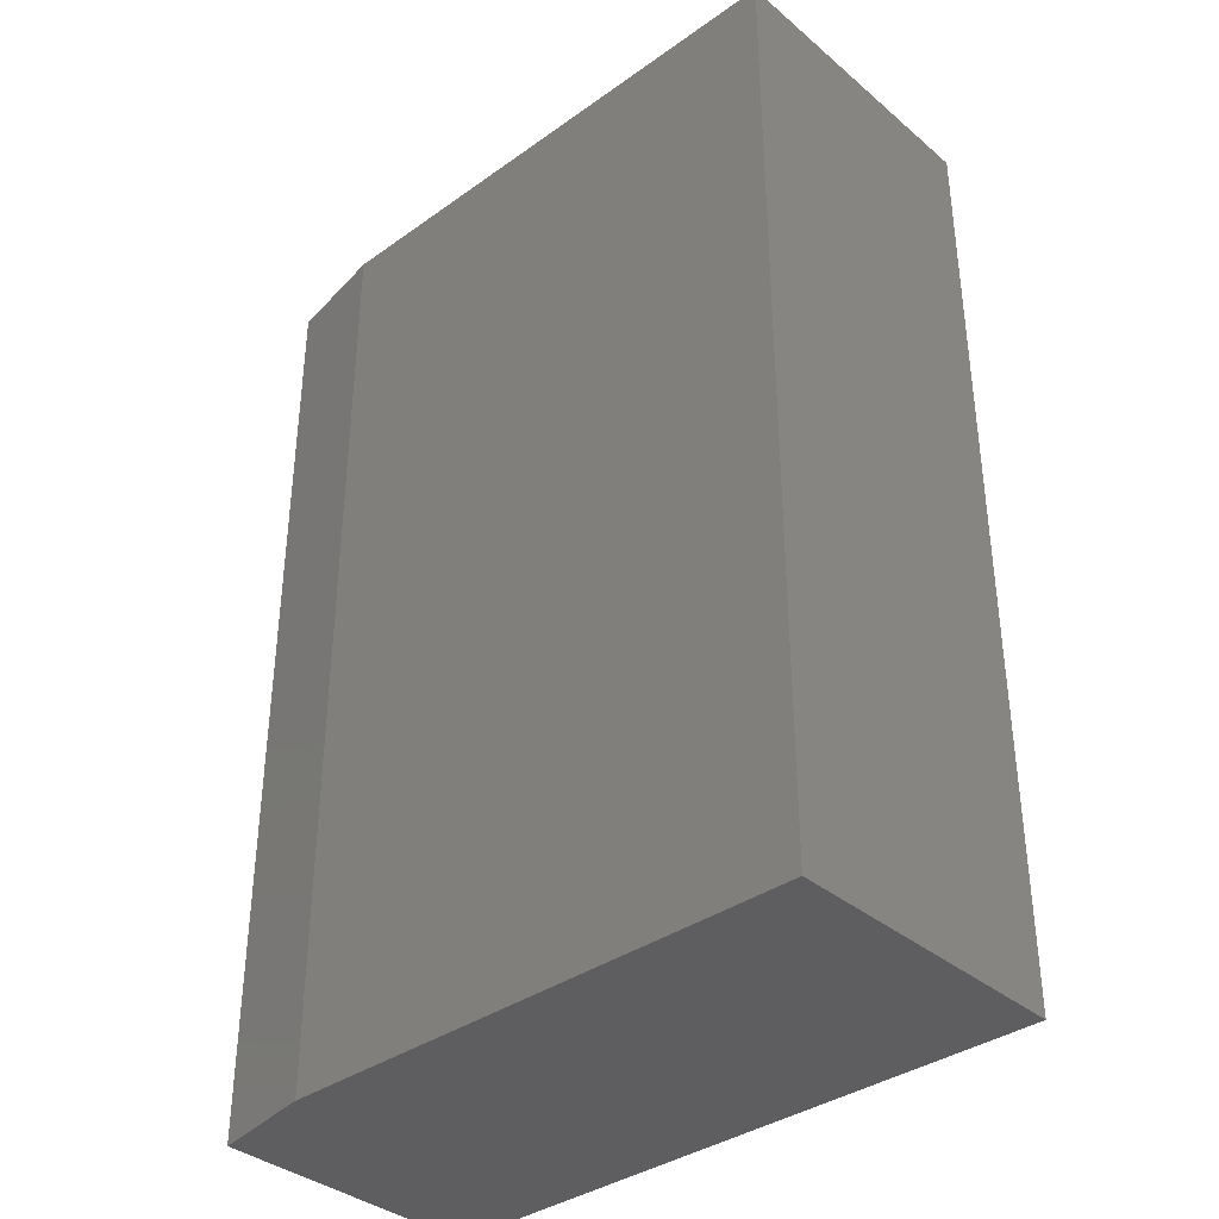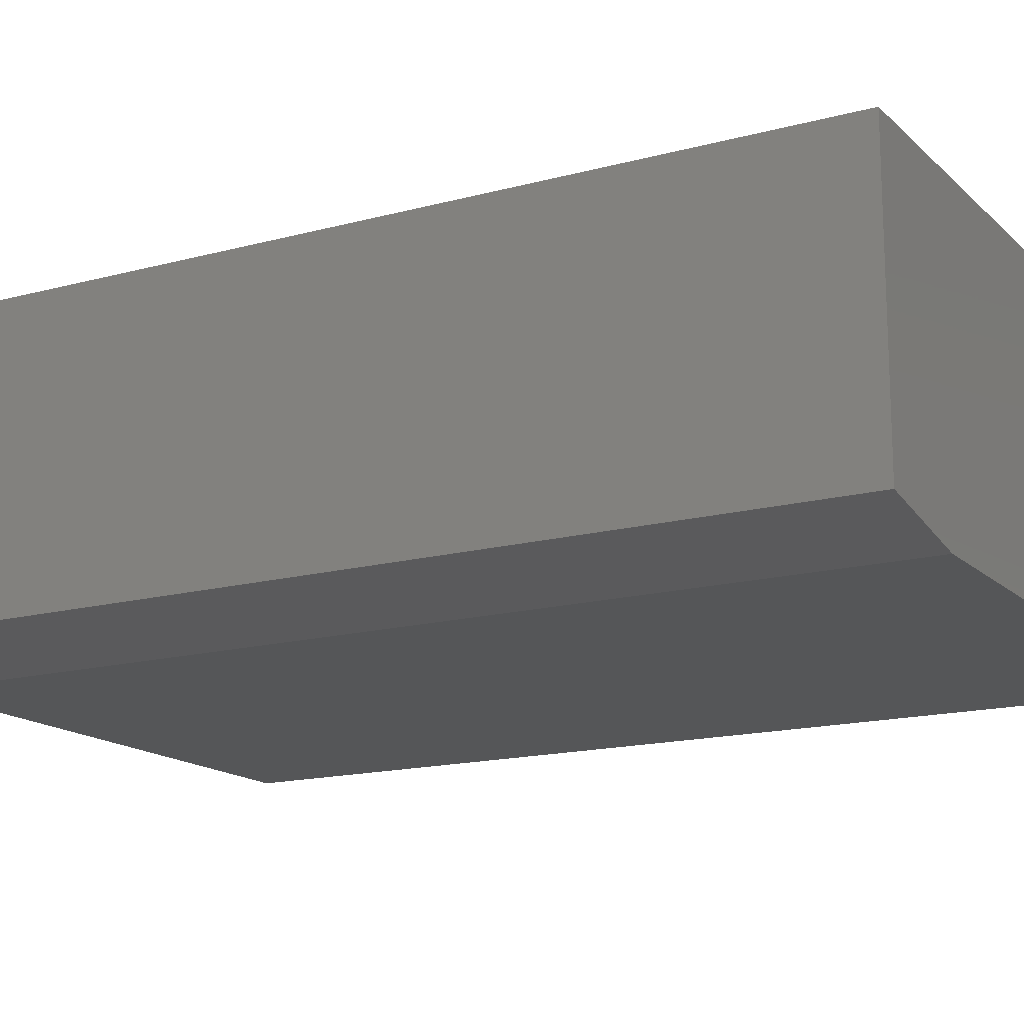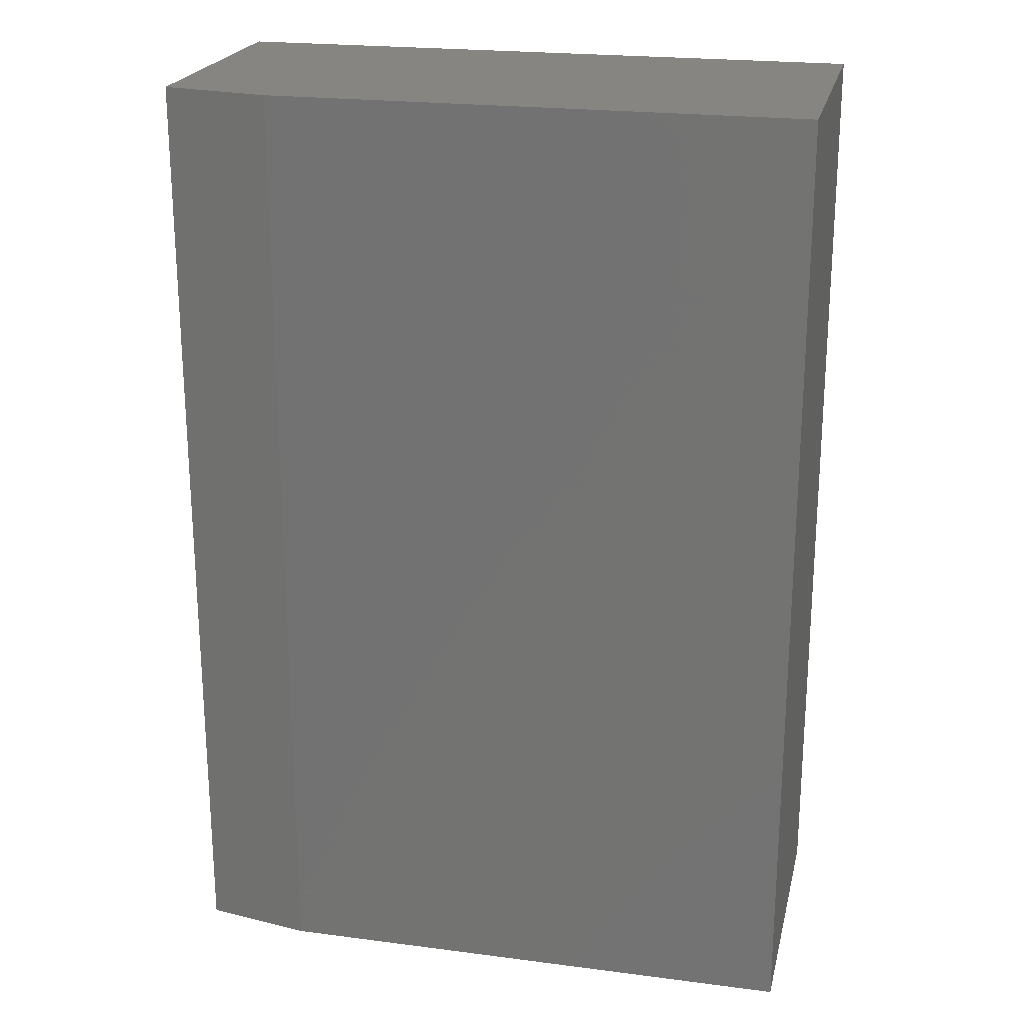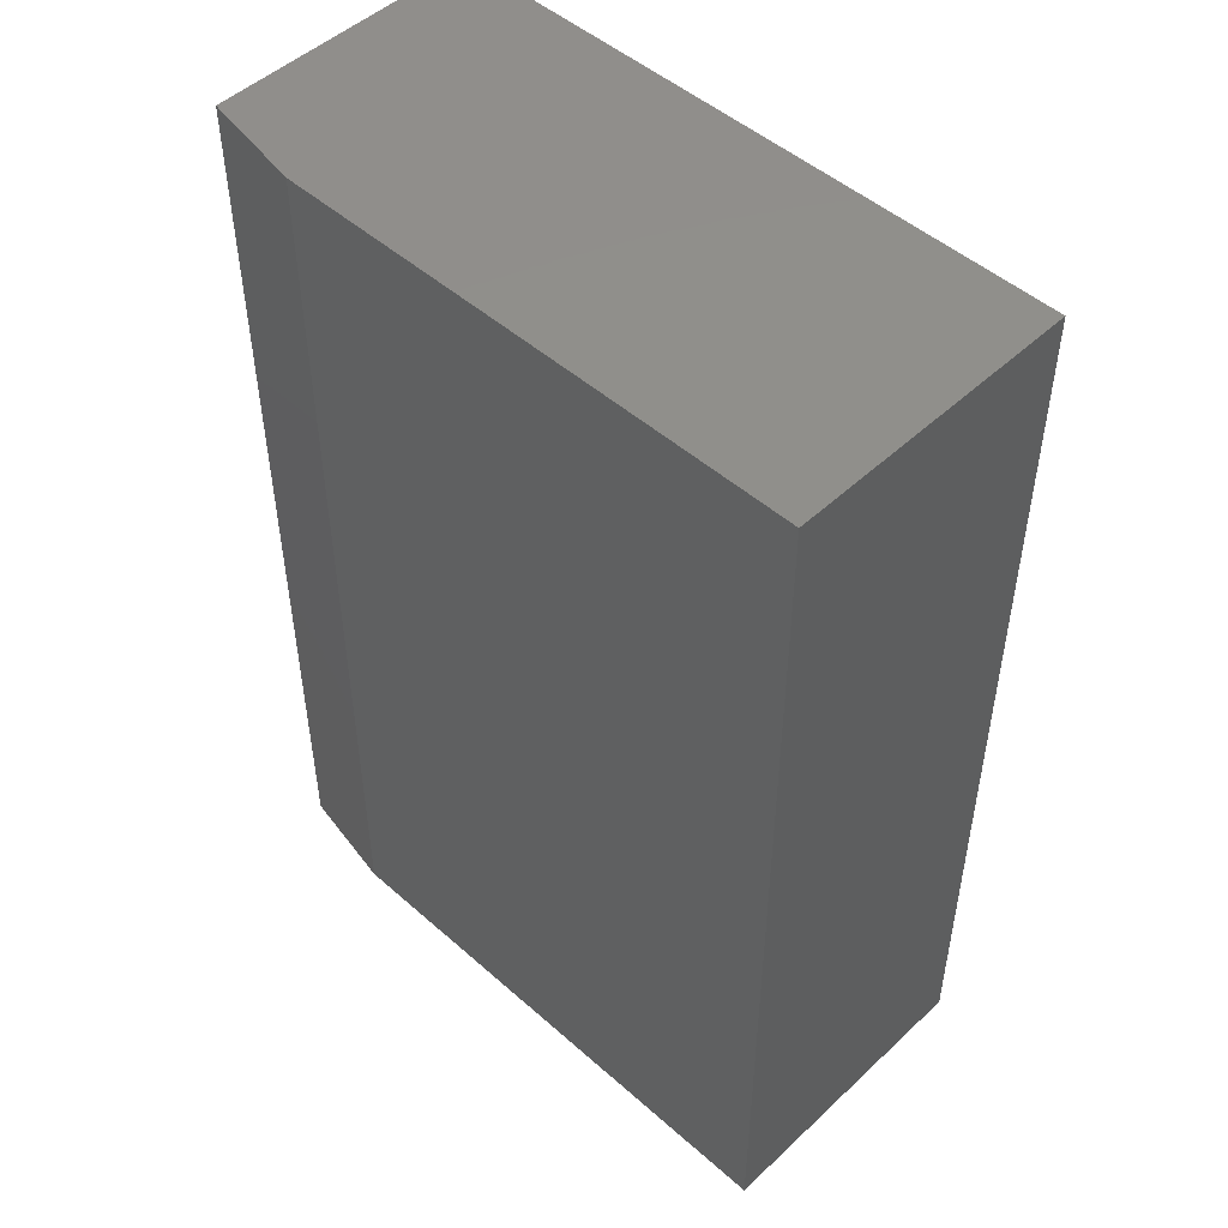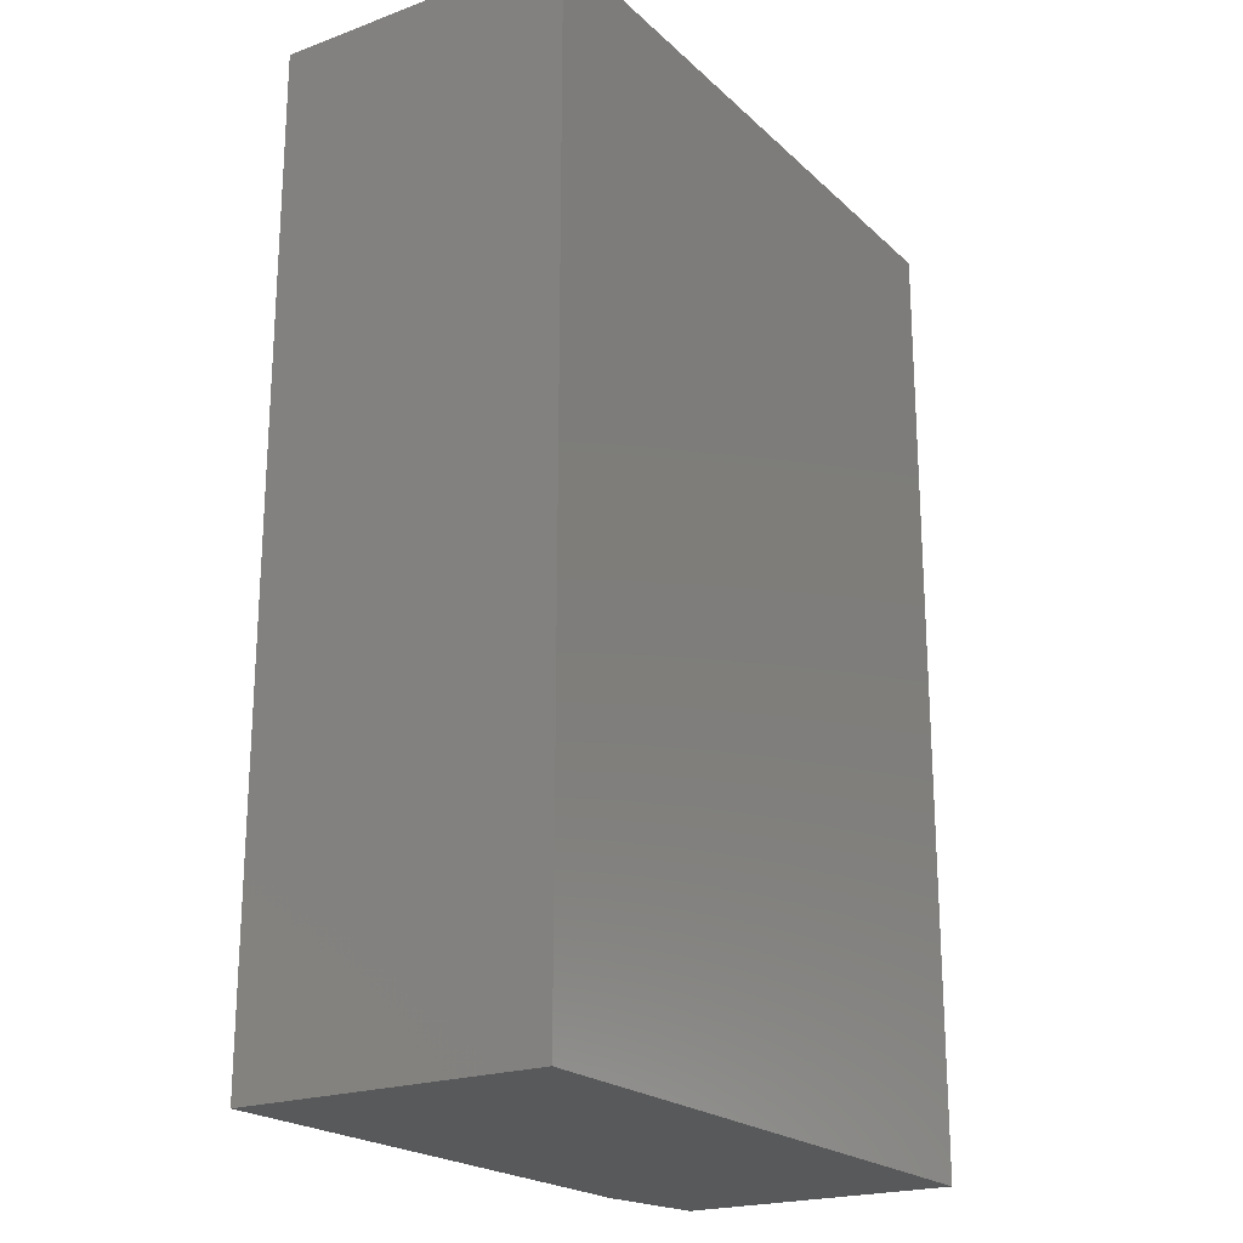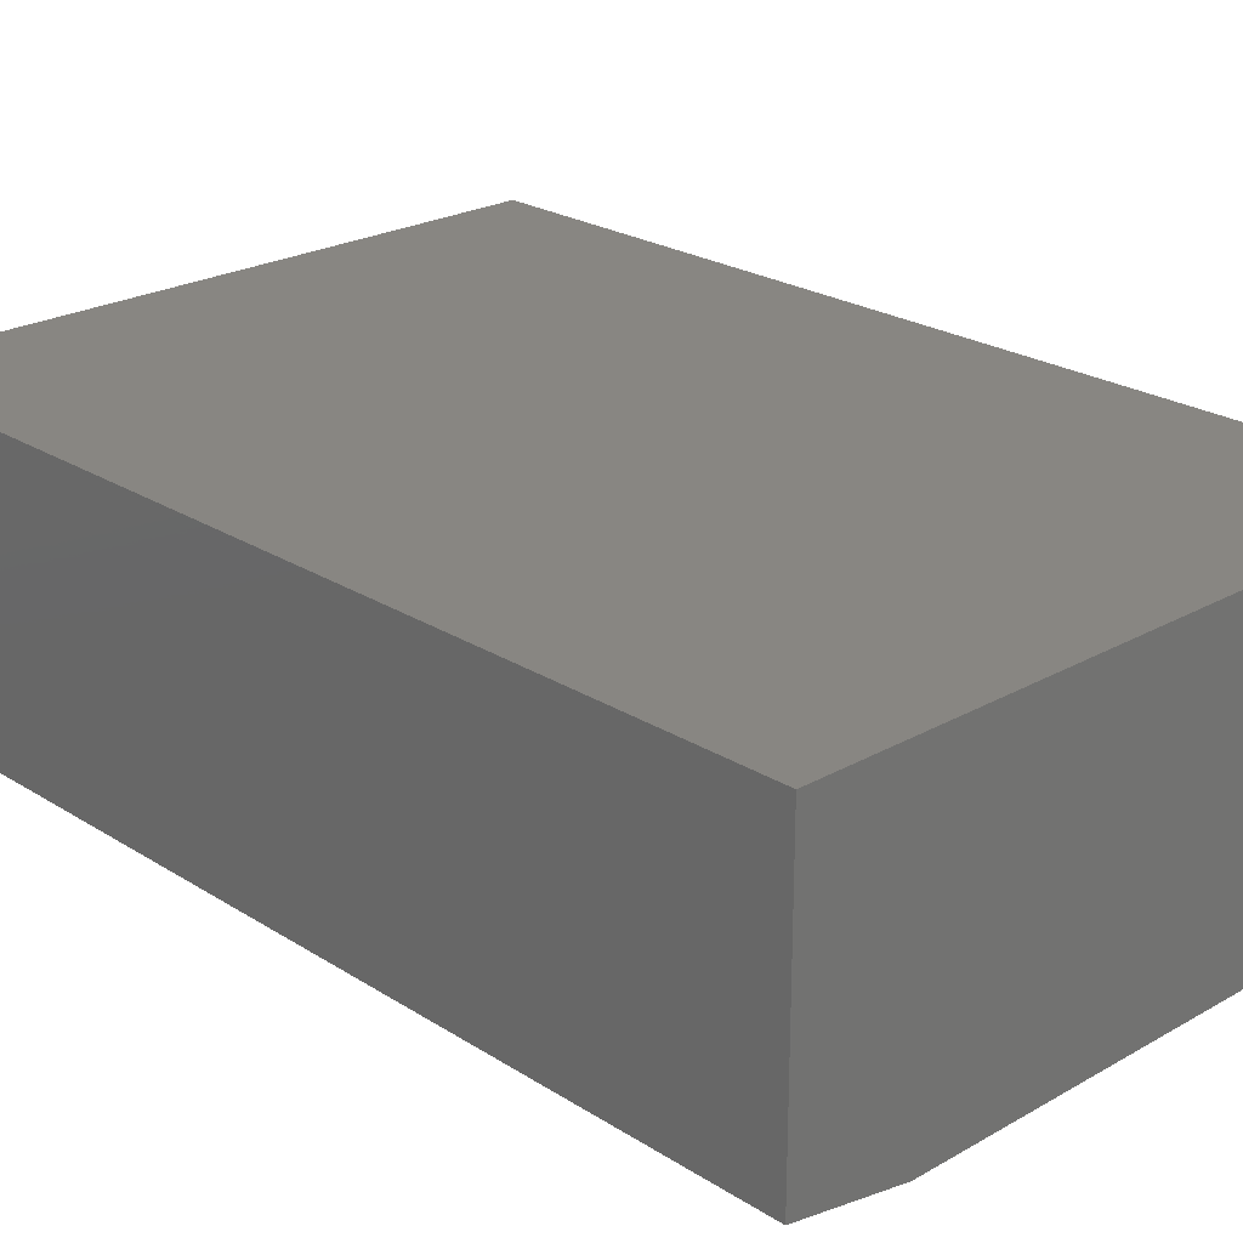
<metadata>
{"format":"stl","ext":"stl","renderer":"f3d","projection":"perspective","resolution":1024,"background":"white","views":[{"elev":-36.5,"azim":42.7,"up":"+Z"},{"elev":-15.8,"azim":-60.6,"up":"+Y"},{"elev":22.0,"azim":12.8,"up":"+Z"},{"elev":49.3,"azim":44.2,"up":"+Z"},{"elev":-21.4,"azim":122.8,"up":"+Z"},{"elev":23.6,"azim":-43.5,"up":"+Y"}]}
</metadata>
<code>
# stl→obj: 10 verts, 16 faces
v 0 0.2352 0.75
v -0.5078 0.2352 0.75
v 0 0 0.75
v -0.5078 0.01562 0.75
v -0.4219 0 0.75
v -0.4219 0 0
v -0.5078 0.01562 0
v 0 0 0
v -0.5078 0.2352 0
v 0 0.2352 0
f 1 2 3
f 3 2 4
f 3 4 5
f 6 7 8
f 8 7 9
f 8 9 10
f 9 7 2
f 2 7 4
f 6 8 5
f 5 8 3
f 4 7 5
f 5 7 6
f 10 9 1
f 1 9 2
f 8 10 3
f 3 10 1

</code>
